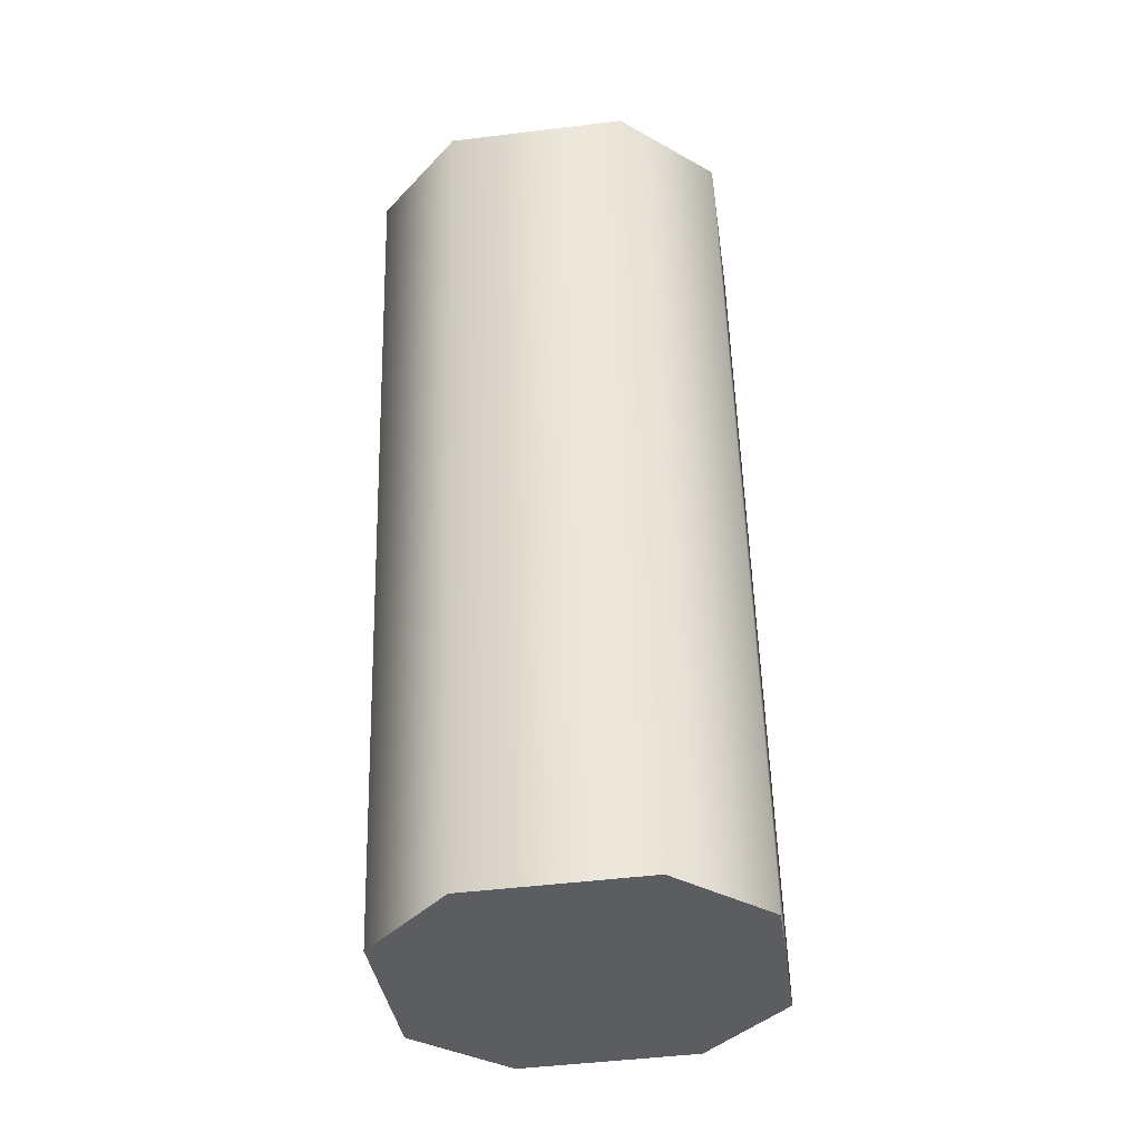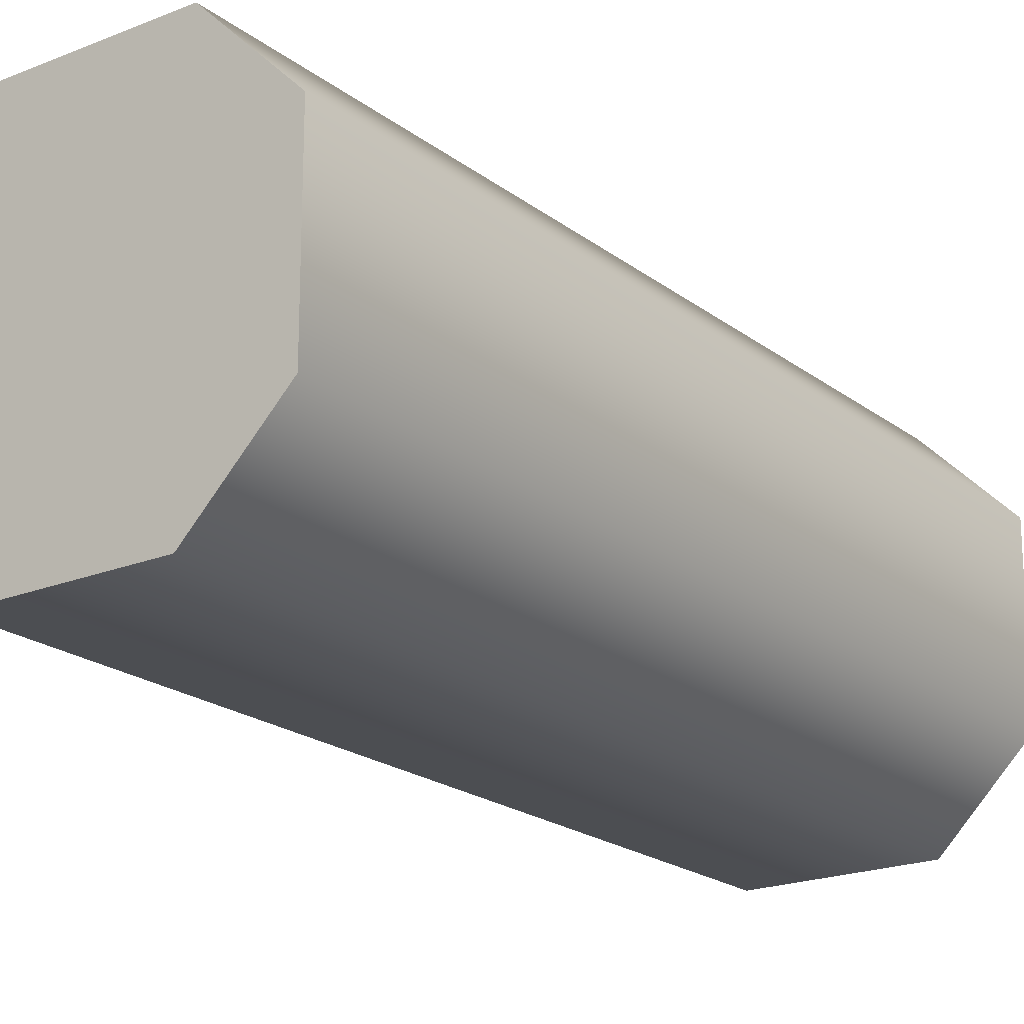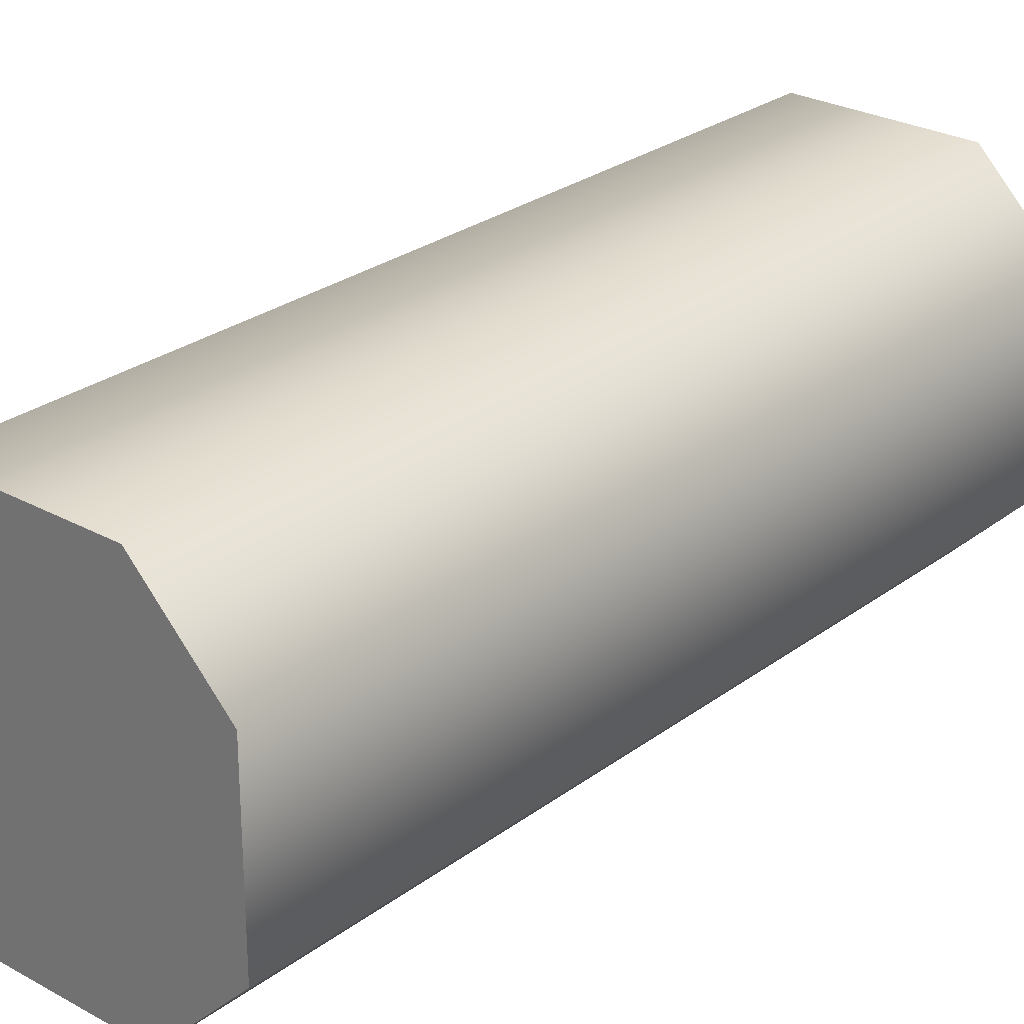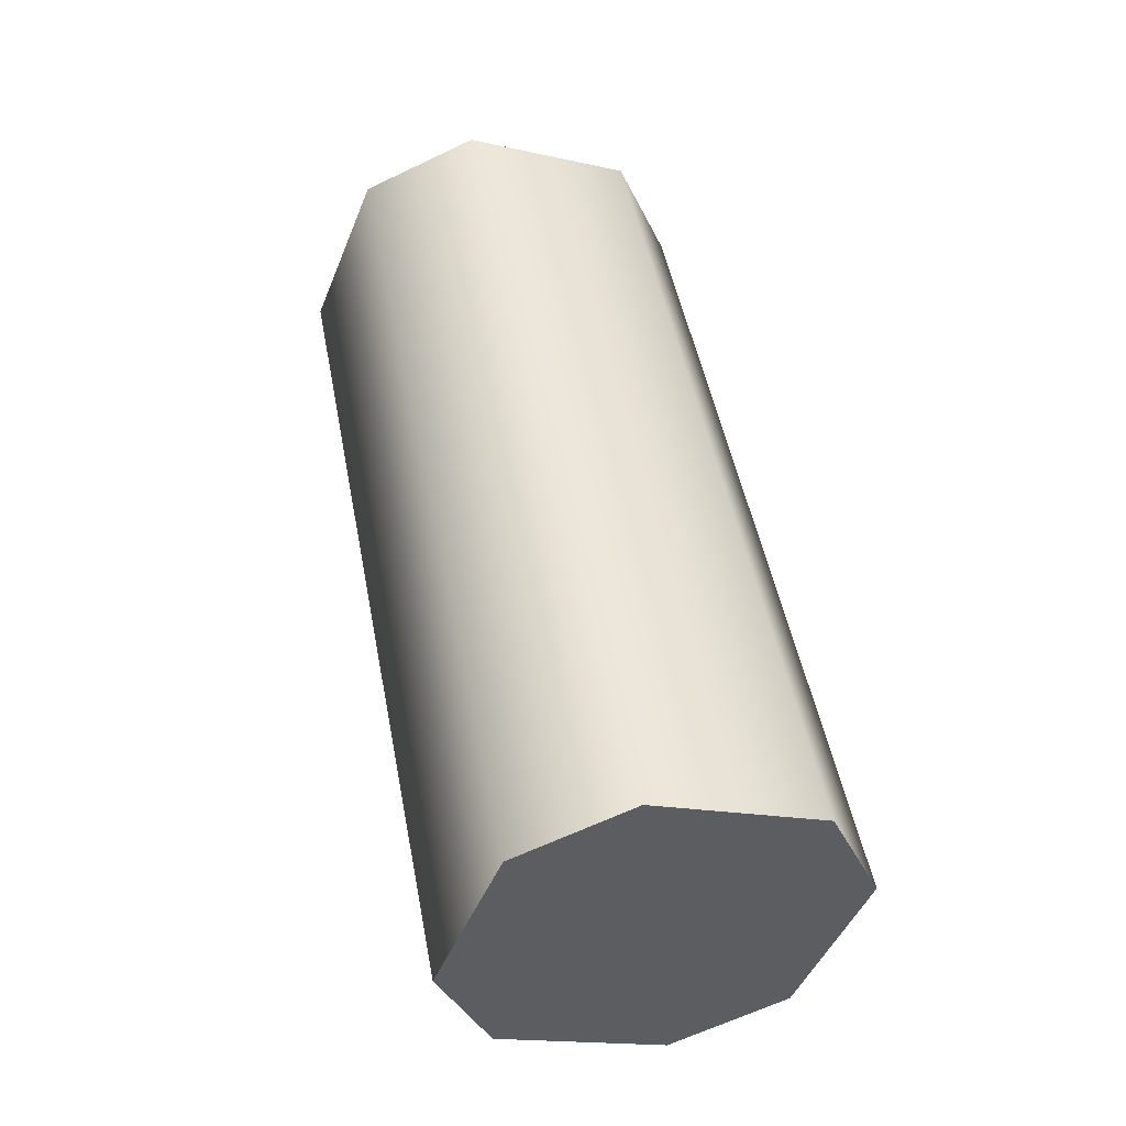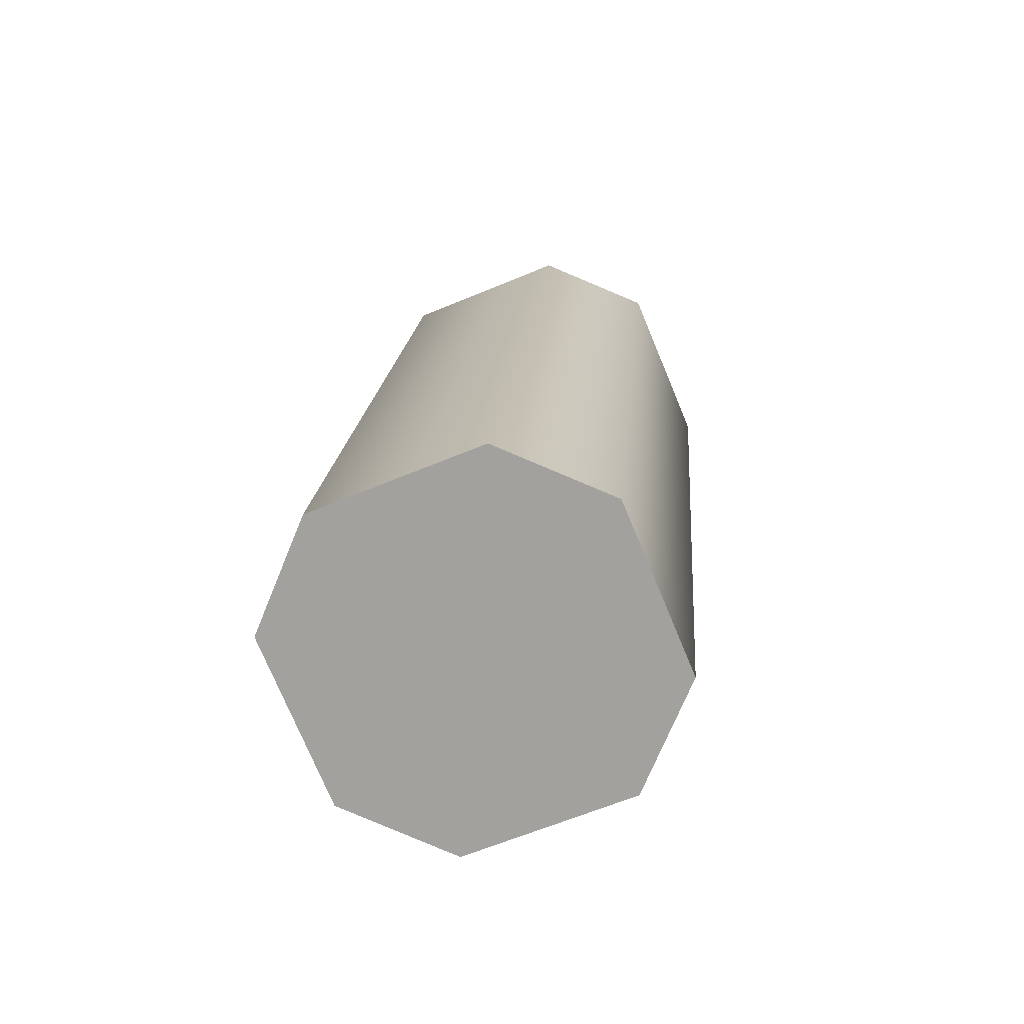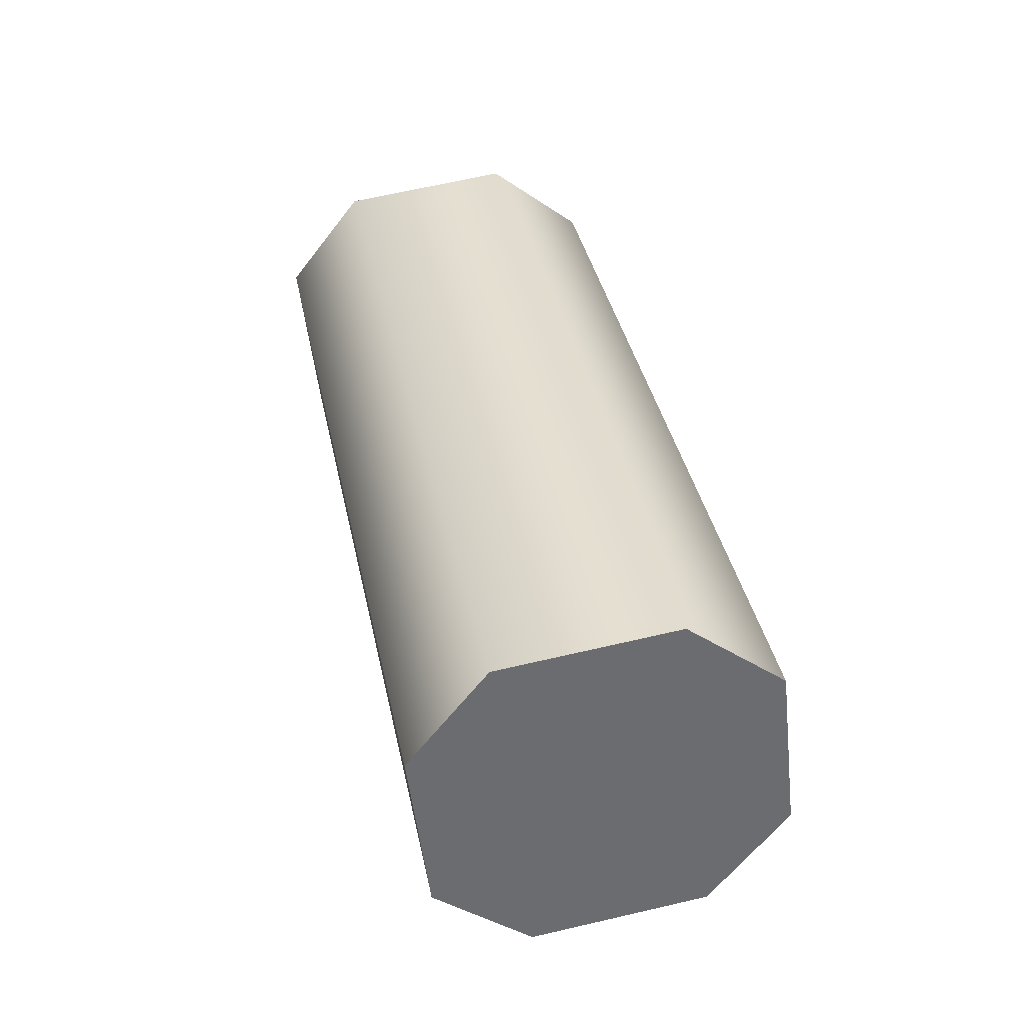
<metadata>
{"format":"obj","ext":"obj","renderer":"f3d","projection":"perspective","resolution":1024,"background":"white","views":[{"elev":-47.5,"azim":-82.1,"up":"+Y"},{"elev":-20.4,"azim":47.7,"up":"+Z"},{"elev":26.7,"azim":-127.8,"up":"+Z"},{"elev":-46.1,"azim":-21.2,"up":"+Y"},{"elev":-62.5,"azim":113.1,"up":"+Y"},{"elev":-52.0,"azim":6.4,"up":"+Y"}]}
</metadata>
<code>
v 3.847 -9.261 4.551
v 5.808 -8.868 2.551
v -0.07496 -10.05 4.551
v 5.808 -8.868 -1.449
v 3.847 -9.261 -3.449
v -0.07496 -10.05 -3.449
v -2.036 -10.44 -1.449
v -2.036 -10.44 2.551
v 1.876 10.74 -1.449
v 1.876 10.74 2.551
v -4.007 9.562 -3.449
v -0.08516 10.35 -3.449
v -0.08516 10.35 4.551
v -4.007 9.562 4.551
v -5.968 9.169 -1.449
v -5.968 9.169 2.551
o slot3
g slot3
f 3 2 1
f 3 4 2
f 3 5 4
f 3 6 5
f 3 7 6
f 3 8 7
f 9 2 4
f 9 10 2
f 11 5 6
f 11 12 5
f 13 3 1
f 13 14 3
f 16 11 15
f 16 12 11
f 16 9 12
f 16 10 9
f 16 13 10
f 16 14 13
f 16 7 8
f 16 15 7
o slot5
g slot5
f 13 1 2
f 9 5 12
f 13 2 10
f 3 16 8
f 7 11 6
f 9 4 5
f 7 15 11
f 3 14 16

</code>
